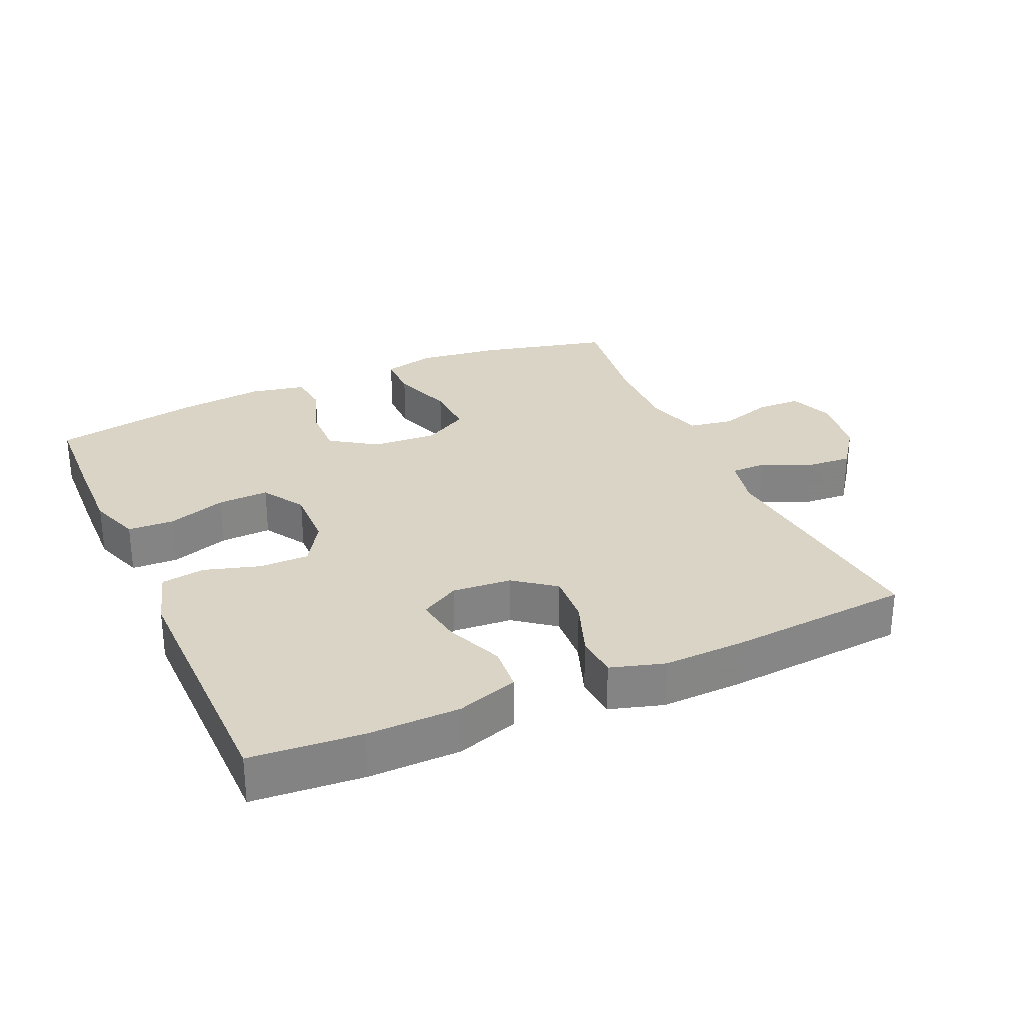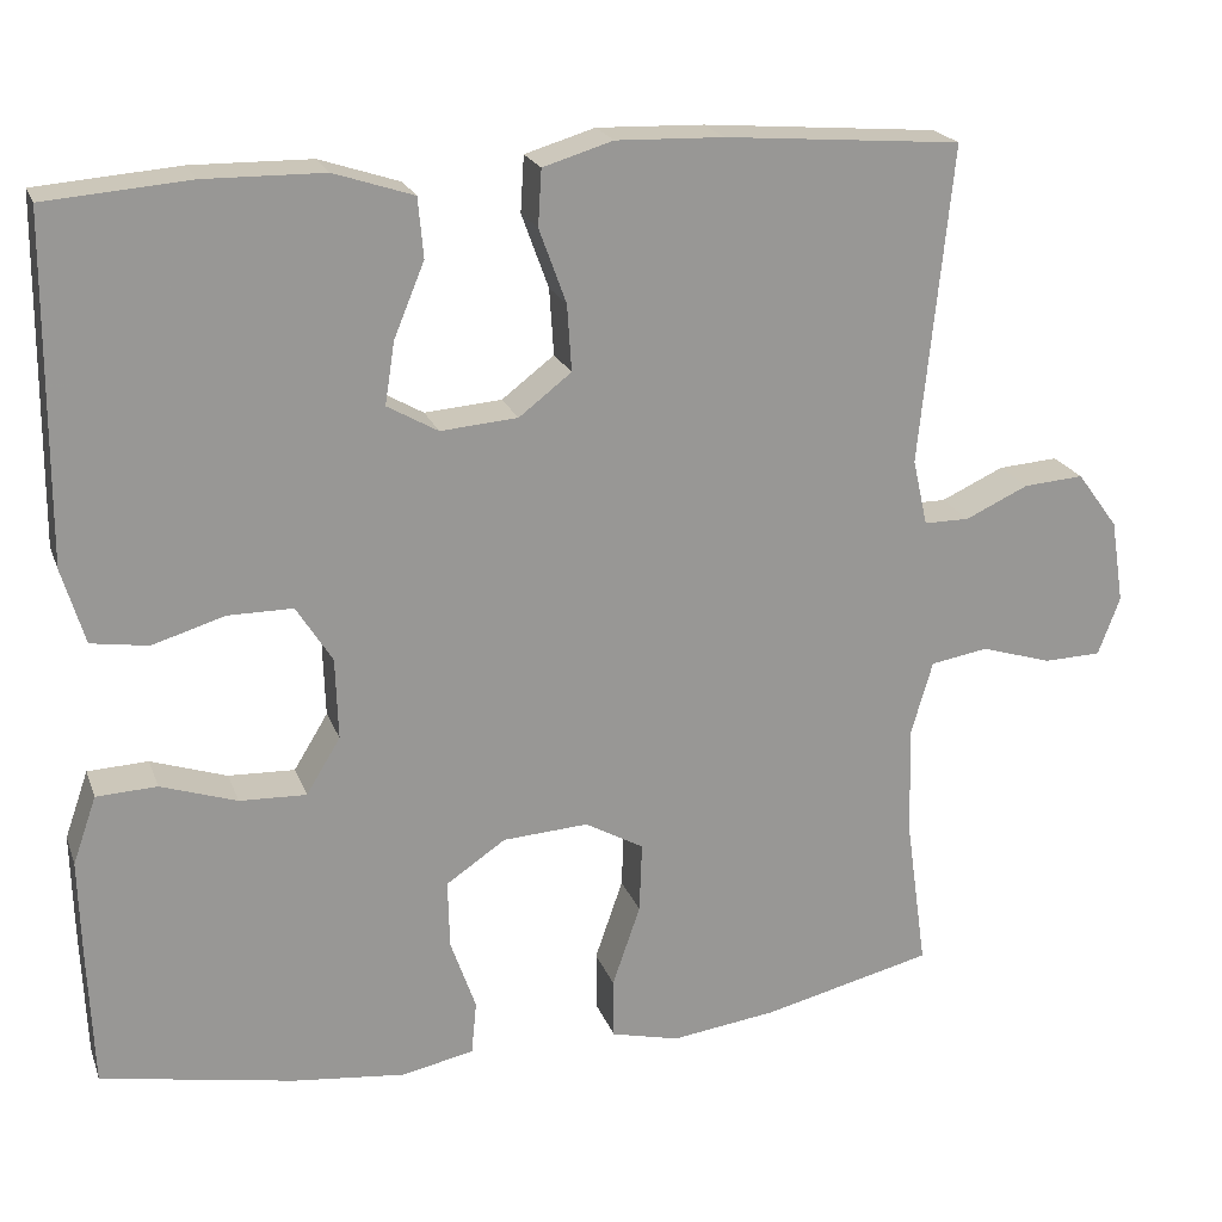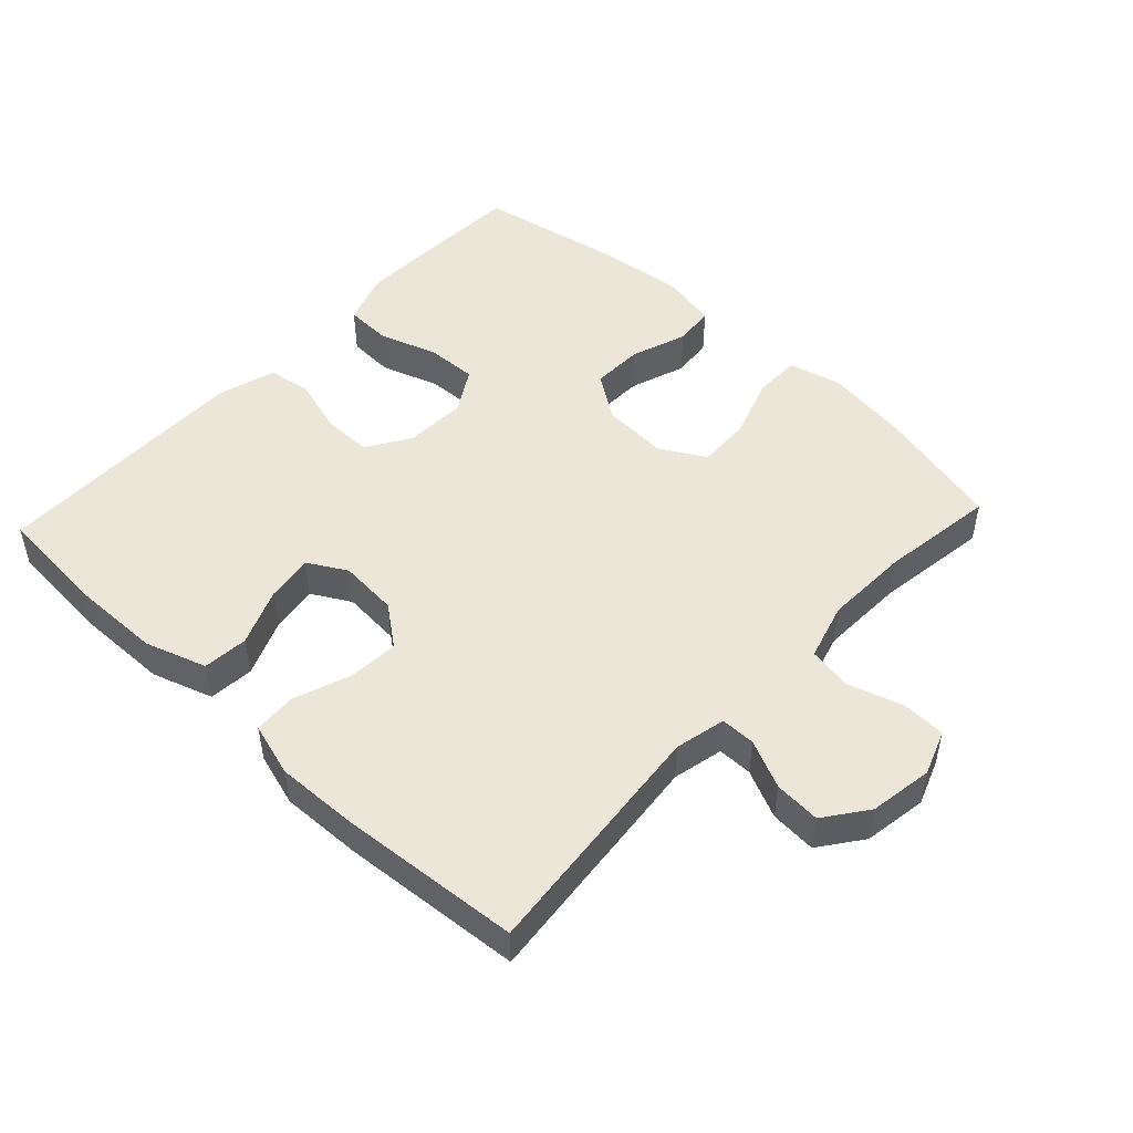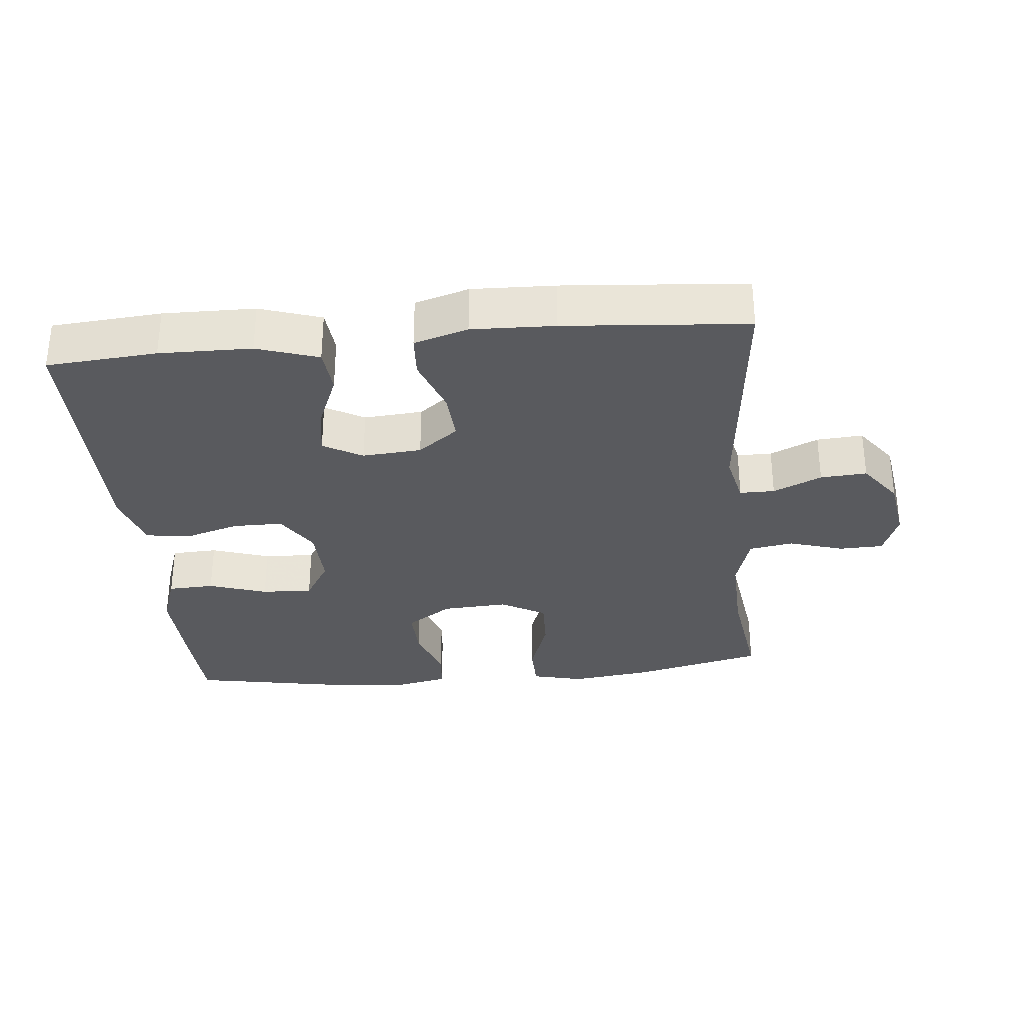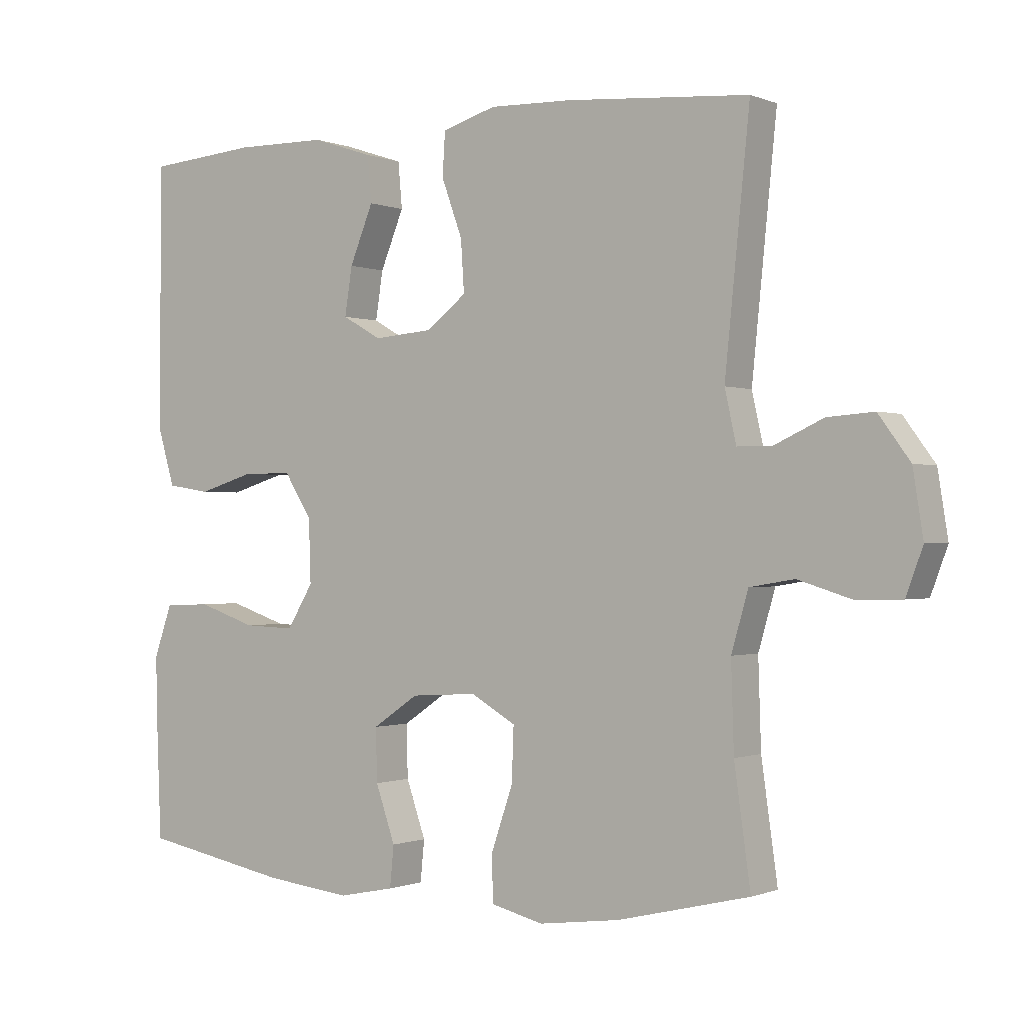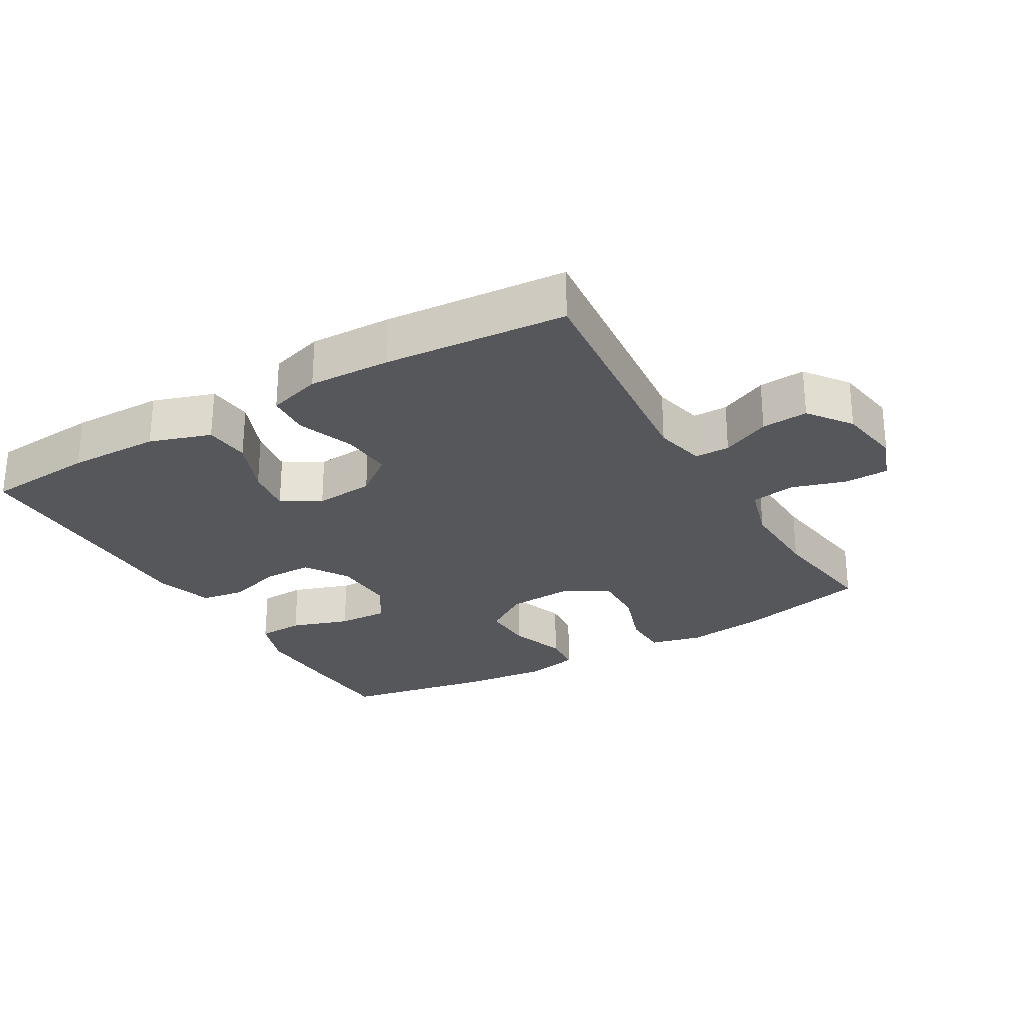
<metadata>
{"format":"obj","ext":"obj","renderer":"f3d","projection":"perspective","resolution":1024,"background":"white","views":[{"elev":28.9,"azim":-24.1,"up":"+Y"},{"elev":21.1,"azim":-17.0,"up":"+Z"},{"elev":49.1,"azim":43.1,"up":"+Y"},{"elev":-31.4,"azim":5.6,"up":"+Y"},{"elev":-0.6,"azim":34.9,"up":"+Z"},{"elev":-26.9,"azim":30.3,"up":"+Y"}]}
</metadata>
<code>
v -0.5 0.07 0.5
v -0.336 0.07 0.513
v -0.199 0.07 0.511
v -0.108 0.07 0.481
v -0.102 0.07 0.413
v -0.137 0.07 0.328
v -0.148 0.07 0.257
v -0.09 0.07 0.224
v -0.002 0.07 0.231
v 0.058 0.07 0.277
v 0.053 0.07 0.353
v 0.022 0.07 0.438
v 0.026 0.07 0.502
v 0.106 0.07 0.526
v 0.229 0.07 0.522
v 0.5 0.07 0.5
v 0.463 0.07 0.137
v 0.48 0.07 0.061
v 0.532 0.07 0.061
v 0.604 0.07 0.094
v 0.673 0.07 0.099
v 0.72 0.07 0.035
v 0.735 0.07 -0.06
v 0.71 0.07 -0.127
v 0.644 0.07 -0.129
v 0.563 0.07 -0.104
v 0.497 0.07 -0.115
v 0.472 0.07 -0.201
v 0.476 0.07 -0.329
v 0.5 0.07 -0.5
v 0.305 0.07 -0.547
v 0.184 0.07 -0.563
v 0.106 0.07 -0.544
v 0.105 0.07 -0.475
v 0.137 0.07 -0.382
v 0.14 0.07 -0.302
v 0.073 0.07 -0.264
v -0.025 0.07 -0.27
v -0.093 0.07 -0.316
v -0.091 0.07 -0.394
v -0.062 0.07 -0.477
v -0.068 0.07 -0.538
v -0.151 0.07 -0.555
v -0.279 0.07 -0.541
v -0.5 0.07 -0.5
v -0.506 0.07 -0.349
v -0.509 0.07 -0.231
v -0.482 0.07 -0.154
v -0.413 0.07 -0.151
v -0.326 0.07 -0.18
v -0.25 0.07 -0.183
v -0.211 0.07 -0.119
v -0.214 0.07 -0.026
v -0.255 0.07 0.039
v -0.329 0.07 0.039
v -0.412 0.07 0.014
v -0.477 0.07 0.024
v -0.503 0.07 0.111
v -0.502 0.07 0.24
v -0.5 0 0.5
v -0.336 0 0.513
v -0.199 0 0.511
v -0.108 0 0.481
v -0.102 0 0.413
v -0.137 0 0.328
v -0.148 0 0.257
v -0.09 0 0.224
v -0.002 0 0.231
v 0.058 0 0.277
v 0.053 0 0.353
v 0.022 0 0.438
v 0.026 0 0.502
v 0.106 0 0.526
v 0.229 0 0.522
v 0.5 0 0.5
v 0.463 0 0.137
v 0.48 0 0.061
v 0.532 0 0.061
v 0.604 0 0.094
v 0.673 0 0.099
v 0.72 0 0.035
v 0.735 0 -0.06
v 0.71 0 -0.127
v 0.644 0 -0.129
v 0.563 0 -0.104
v 0.497 0 -0.115
v 0.472 0 -0.201
v 0.476 0 -0.329
v 0.5 0 -0.5
v 0.305 0 -0.547
v 0.184 0 -0.563
v 0.106 0 -0.544
v 0.105 0 -0.475
v 0.137 0 -0.382
v 0.14 0 -0.302
v 0.073 0 -0.264
v -0.025 0 -0.27
v -0.093 0 -0.316
v -0.091 0 -0.394
v -0.062 0 -0.477
v -0.068 0 -0.538
v -0.151 0 -0.555
v -0.279 0 -0.541
v -0.5 0 -0.5
v -0.506 0 -0.349
v -0.509 0 -0.231
v -0.482 0 -0.154
v -0.413 0 -0.151
v -0.326 0 -0.18
v -0.25 0 -0.183
v -0.211 0 -0.119
v -0.214 0 -0.026
v -0.255 0 0.039
v -0.329 0 0.039
v -0.412 0 0.014
v -0.477 0 0.024
v -0.503 0 0.111
v -0.502 0 0.24
f 56 57 58 59
f 55 56 59 1
f 54 55 1 2
f 53 54 2 3
f 52 53 3
f 47 48 49 50
f 47 50 51
f 46 47 51
f 45 46 51
f 44 45 51
f 43 44 51 52
f 40 41 42 43
f 39 40 43 52
f 32 33 34 35
f 32 35 36
f 29 30 31 32
f 28 29 32 36
f 27 28 36 37
f 23 24 25 26
f 23 26 27
f 22 23 27
f 19 20 21 22
f 18 19 22 27
f 17 18 27 37
f 11 12 13 14
f 10 11 14 15
f 3 4 5 6
f 3 6 7
f 52 3 7
f 38 39 52 7
f 37 38 7 8
f 17 37 8 9
f 10 15 16 17
f 9 10 17
f 118 117 116 115
f 60 118 115 114
f 61 60 114 113
f 62 61 113 112
f 62 112 111
f 109 108 107 106
f 110 109 106
f 110 106 105
f 110 105 104
f 110 104 103
f 111 110 103 102
f 102 101 100 99
f 111 102 99 98
f 94 93 92 91
f 95 94 91
f 91 90 89 88
f 95 91 88 87
f 96 95 87 86
f 85 84 83 82
f 86 85 82
f 86 82 81
f 81 80 79 78
f 86 81 78 77
f 96 86 77 76
f 73 72 71 70
f 74 73 70 69
f 65 64 63 62
f 66 65 62
f 66 62 111
f 66 111 98 97
f 67 66 97 96
f 68 67 96 76
f 76 75 74 69
f 76 69 68
f 1 60 61 2
f 2 61 62 3
f 3 62 63 4
f 4 63 64 5
f 5 64 65 6
f 6 65 66 7
f 7 66 67 8
f 8 67 68 9
f 9 68 69 10
f 10 69 70 11
f 11 70 71 12
f 12 71 72 13
f 13 72 73 14
f 14 73 74 15
f 15 74 75 16
f 16 75 76 17
f 17 76 77 18
f 18 77 78 19
f 19 78 79 20
f 20 79 80 21
f 21 80 81 22
f 22 81 82 23
f 23 82 83 24
f 24 83 84 25
f 25 84 85 26
f 26 85 86 27
f 27 86 87 28
f 28 87 88 29
f 29 88 89 30
f 30 89 90 31
f 31 90 91 32
f 32 91 92 33
f 33 92 93 34
f 34 93 94 35
f 35 94 95 36
f 36 95 96 37
f 37 96 97 38
f 38 97 98 39
f 39 98 99 40
f 40 99 100 41
f 41 100 101 42
f 42 101 102 43
f 43 102 103 44
f 44 103 104 45
f 45 104 105 46
f 46 105 106 47
f 47 106 107 48
f 48 107 108 49
f 49 108 109 50
f 50 109 110 51
f 51 110 111 52
f 52 111 112 53
f 53 112 113 54
f 54 113 114 55
f 55 114 115 56
f 56 115 116 57
f 57 116 117 58
f 58 117 118 59
f 59 118 60 1

</code>
